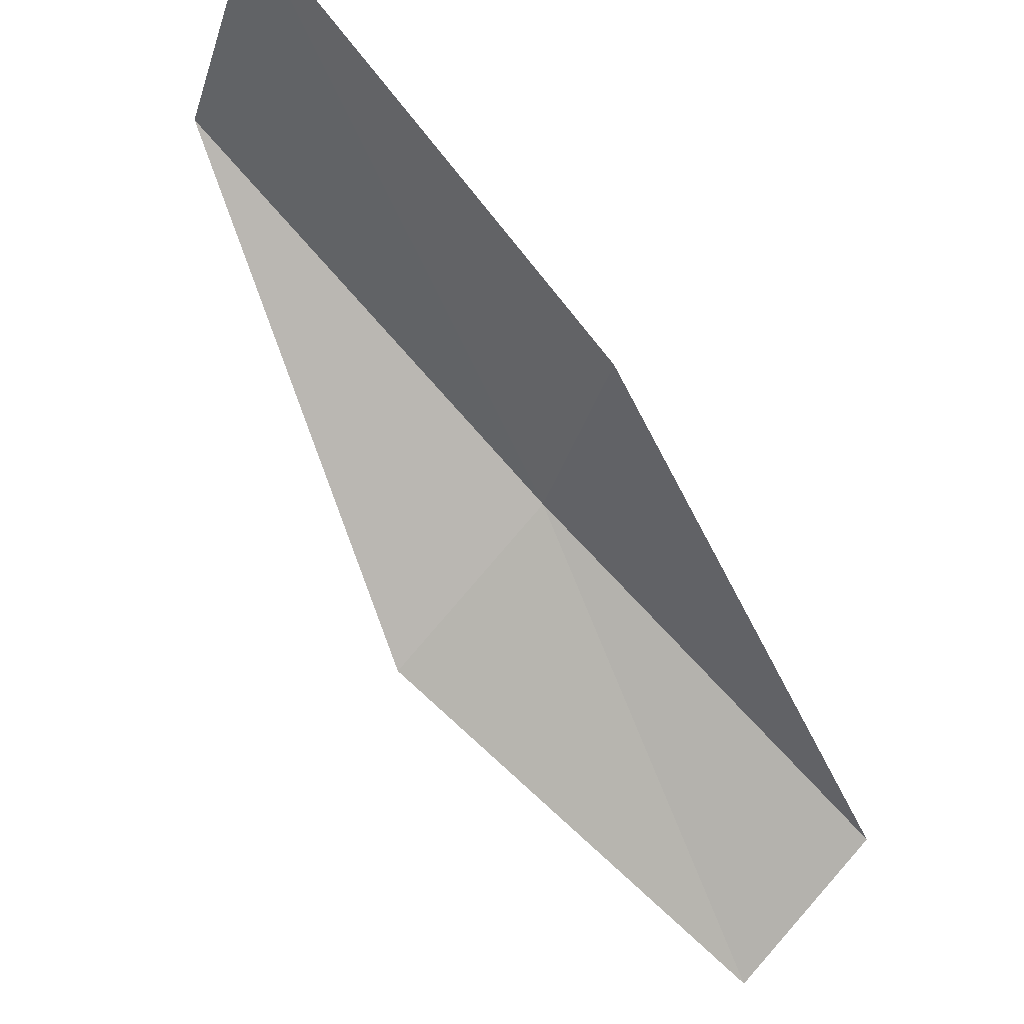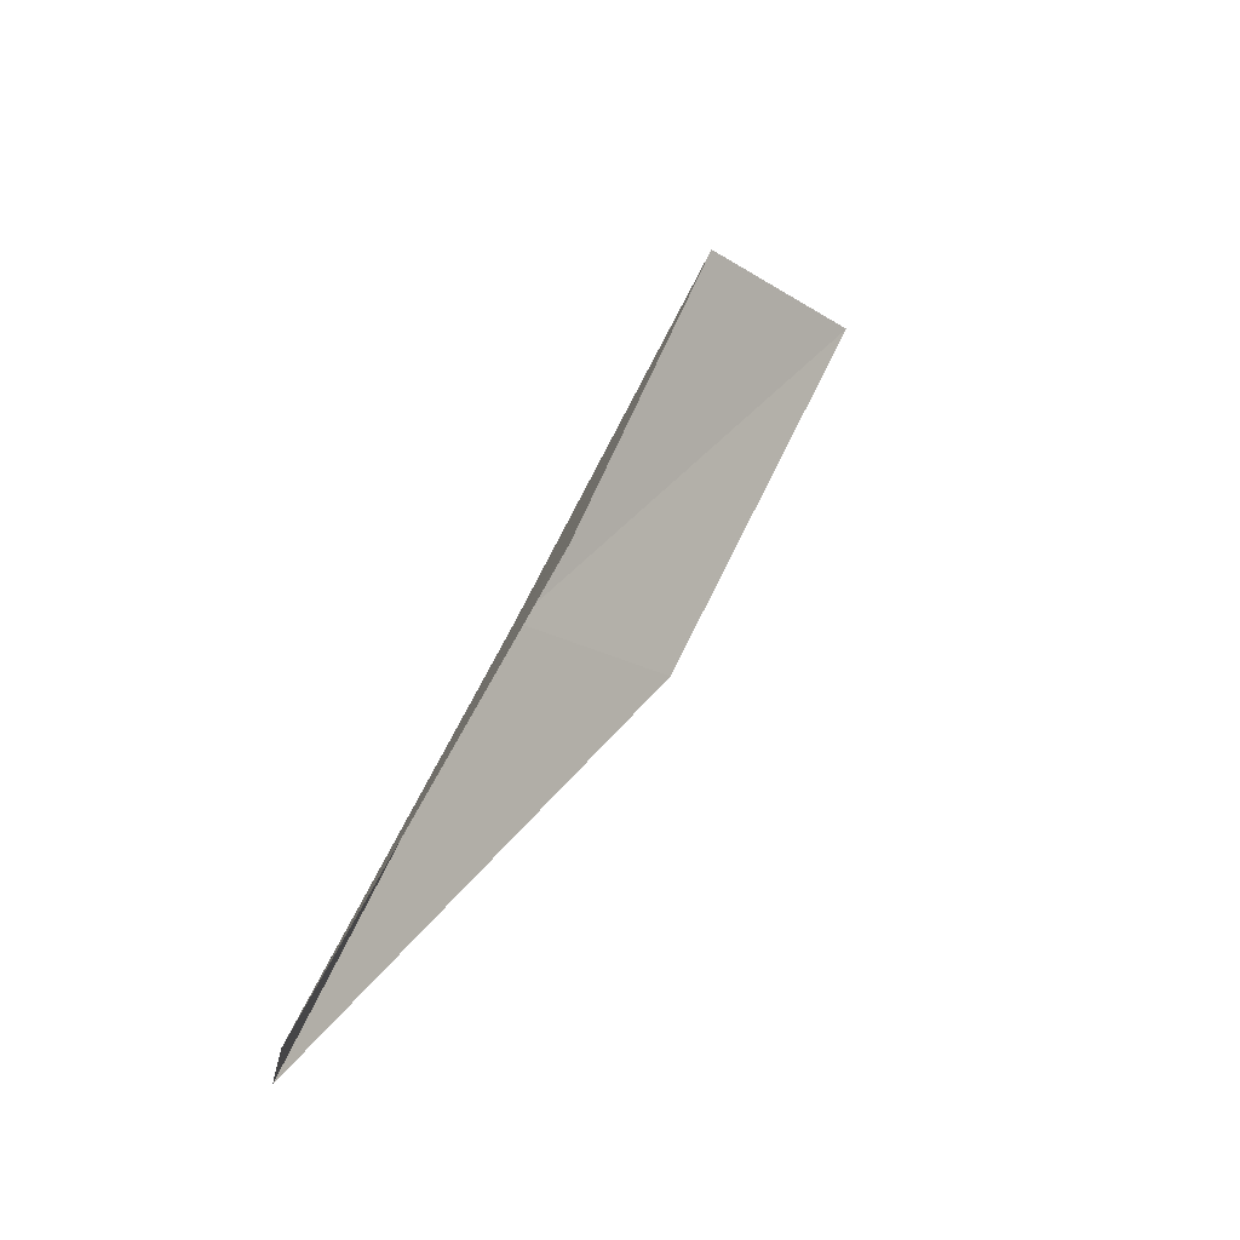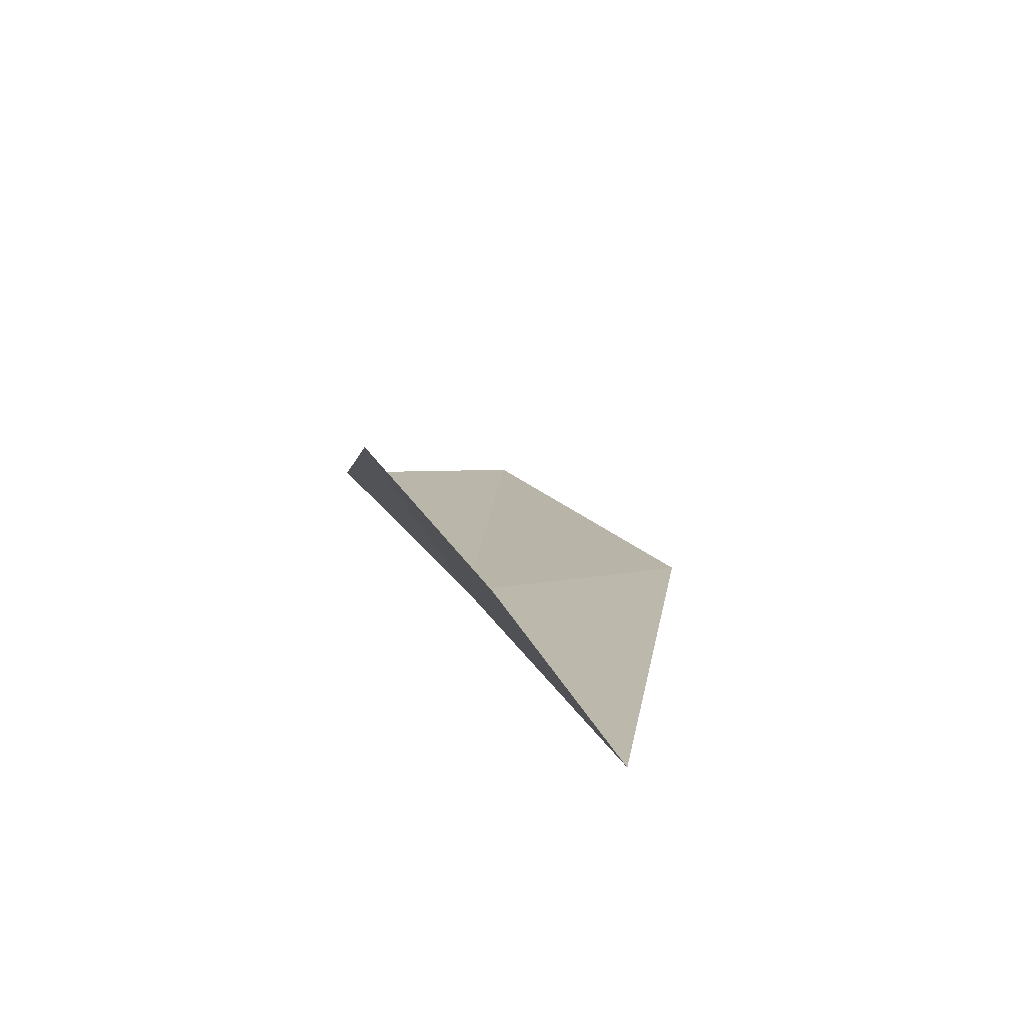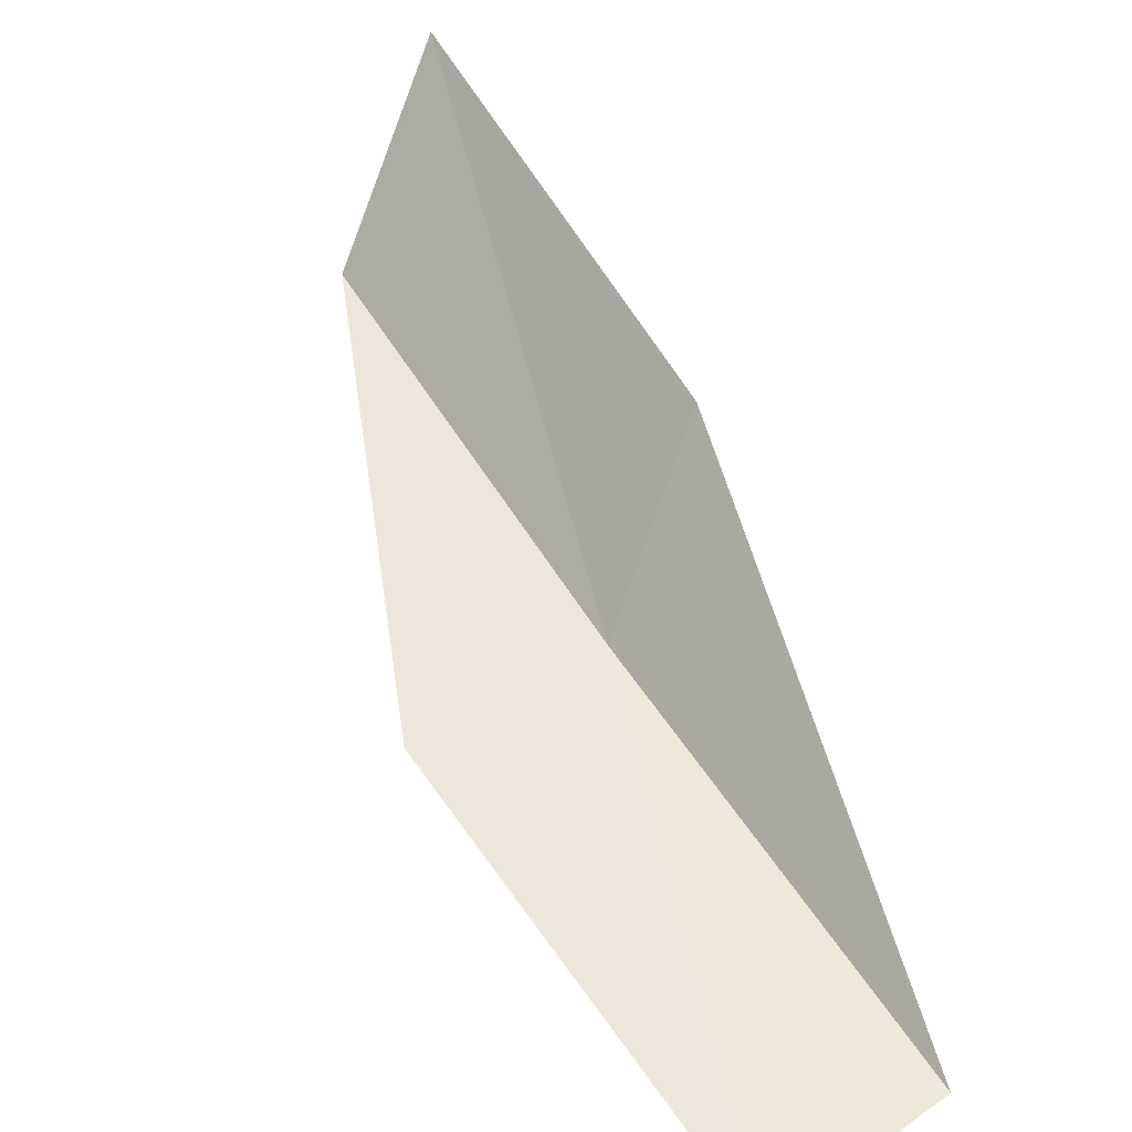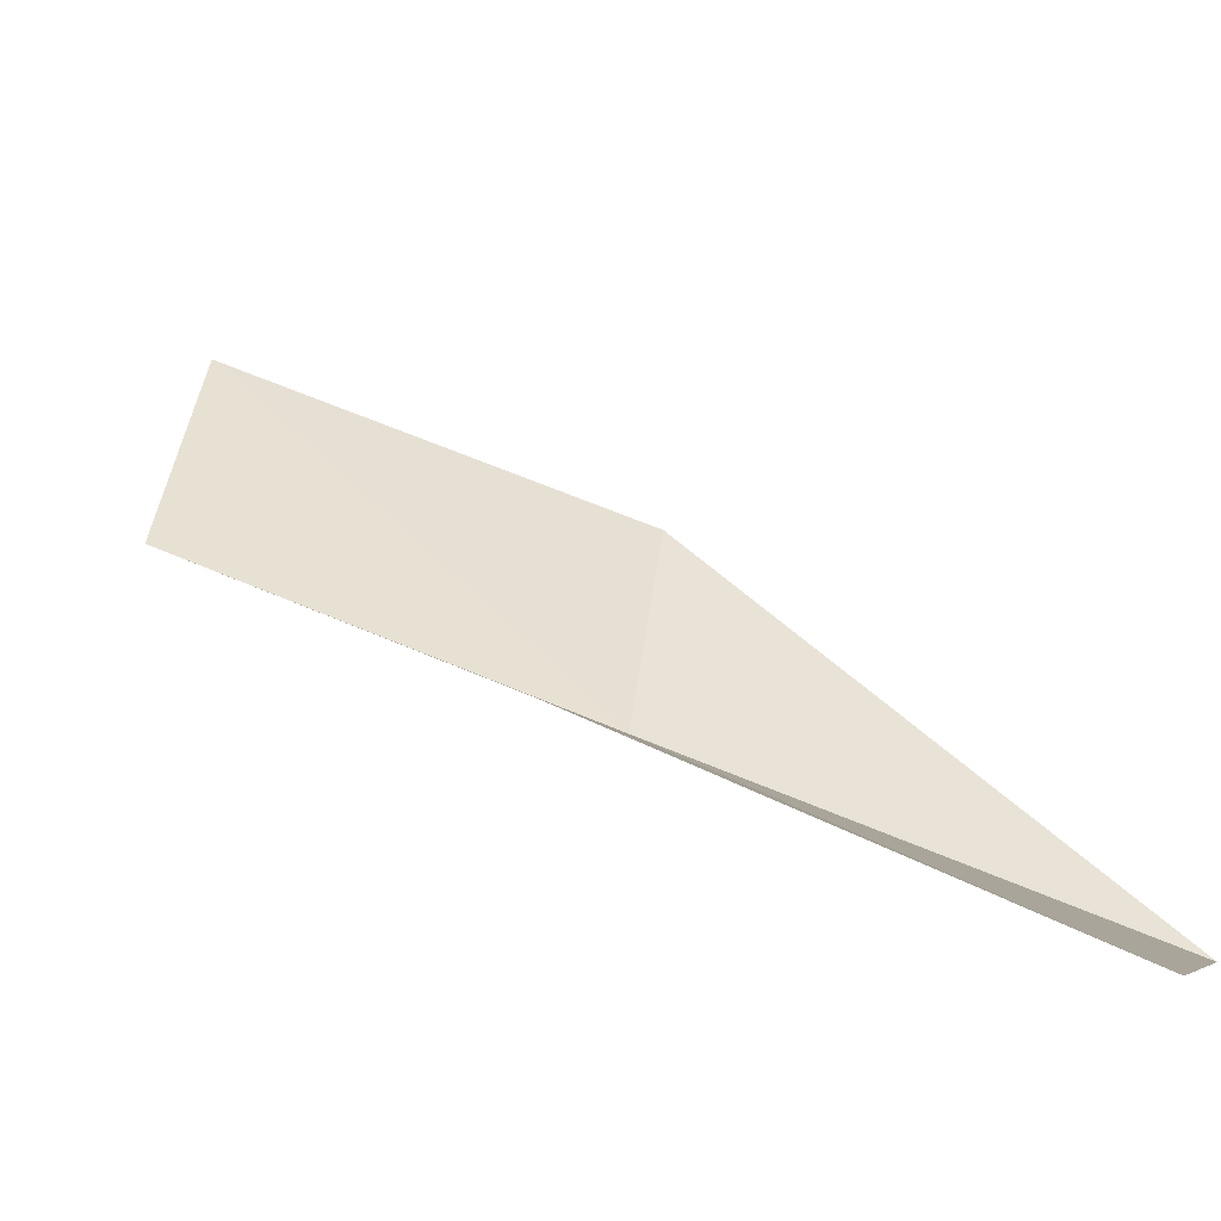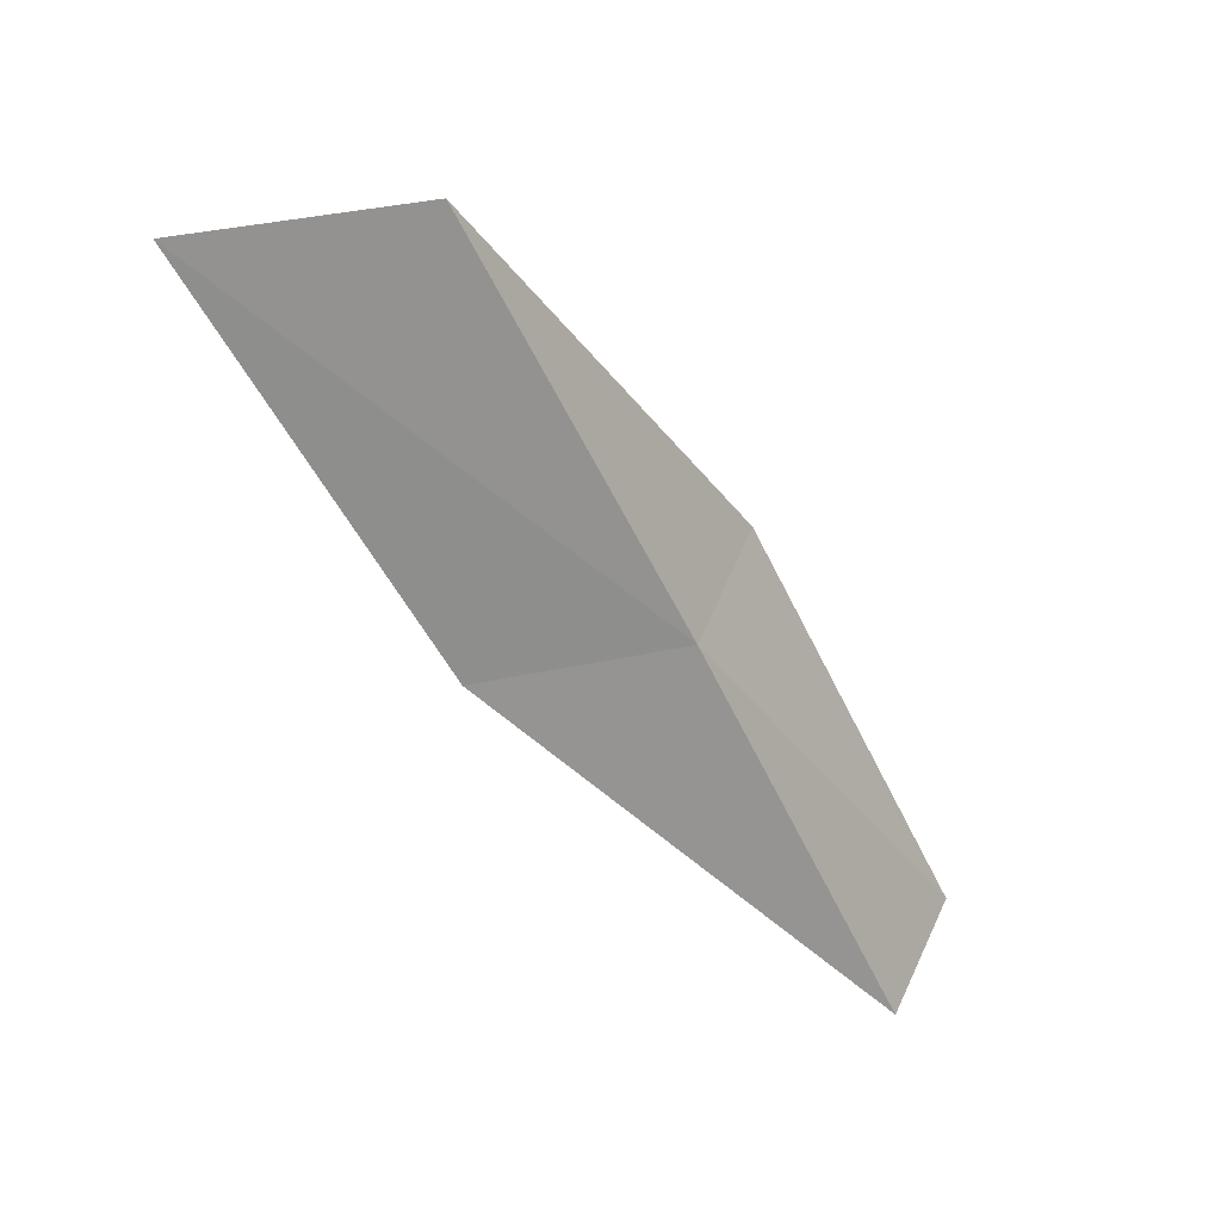
<metadata>
{"format":"obj","ext":"obj","renderer":"f3d","projection":"perspective","resolution":1024,"background":"white","views":[{"elev":73.5,"azim":131.6,"up":"+Y"},{"elev":-19.0,"azim":65.9,"up":"+Z"},{"elev":41.8,"azim":-18.9,"up":"+Y"},{"elev":24.1,"azim":143.8,"up":"+Y"},{"elev":-19.3,"azim":108.7,"up":"+Y"},{"elev":34.3,"azim":-82.4,"up":"+Z"}]}
</metadata>
<code>
v 26.56 22.83 30.51
v 28.64 22.5 30.51
v 26.43 24.97 34.87
v 25.37 27.13 34.87
v 25.65 24.85 30.51
v 28.39 20.26 26.15
v 26.55 20.73 26.15
f 1 3 2
f 1 5 4
f 1 4 3
f 1 6 7
f 1 2 6
f 1 7 5

</code>
